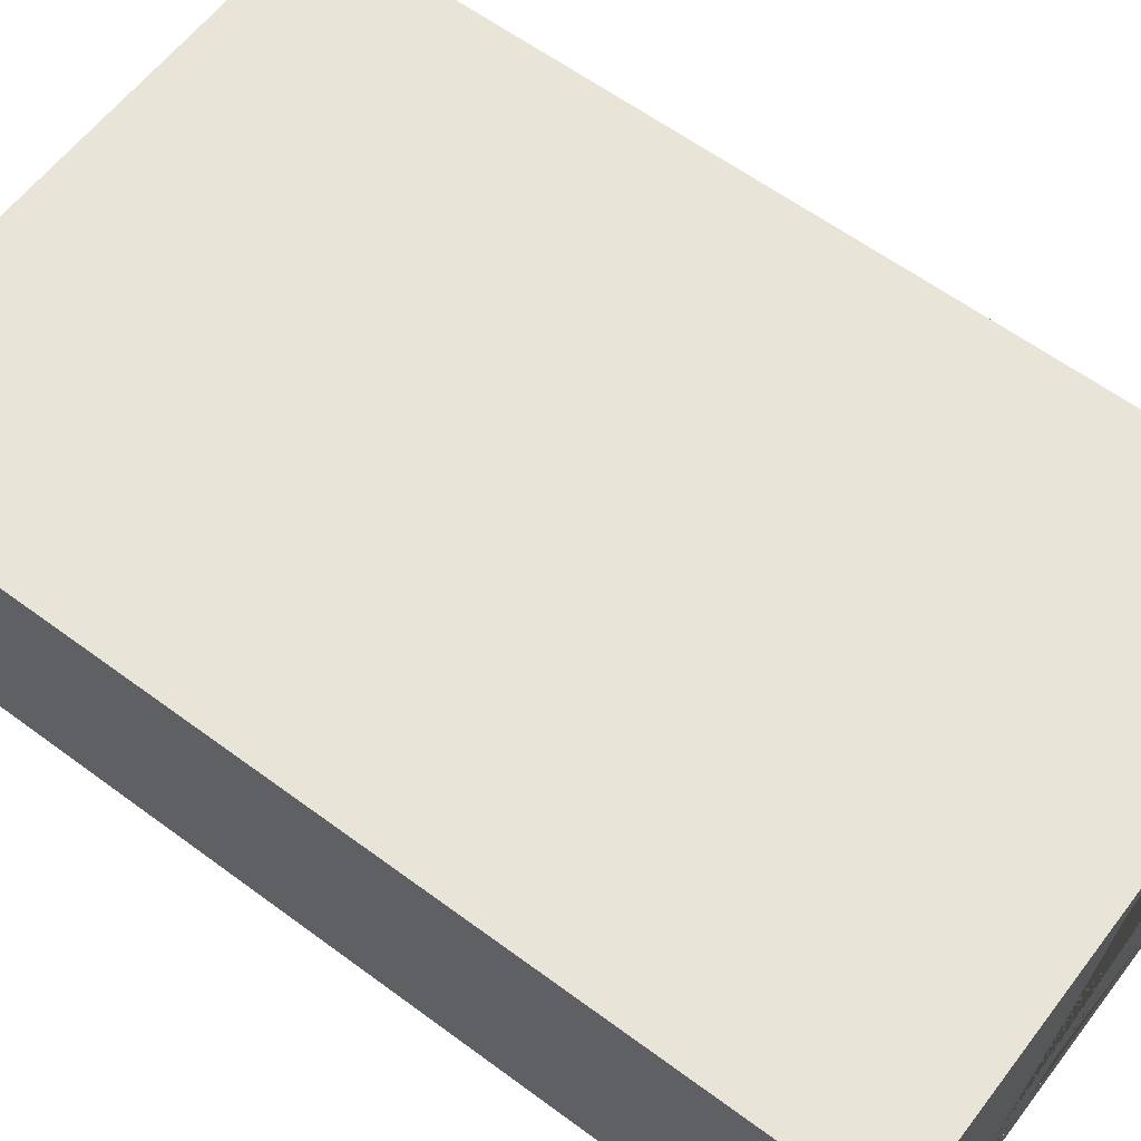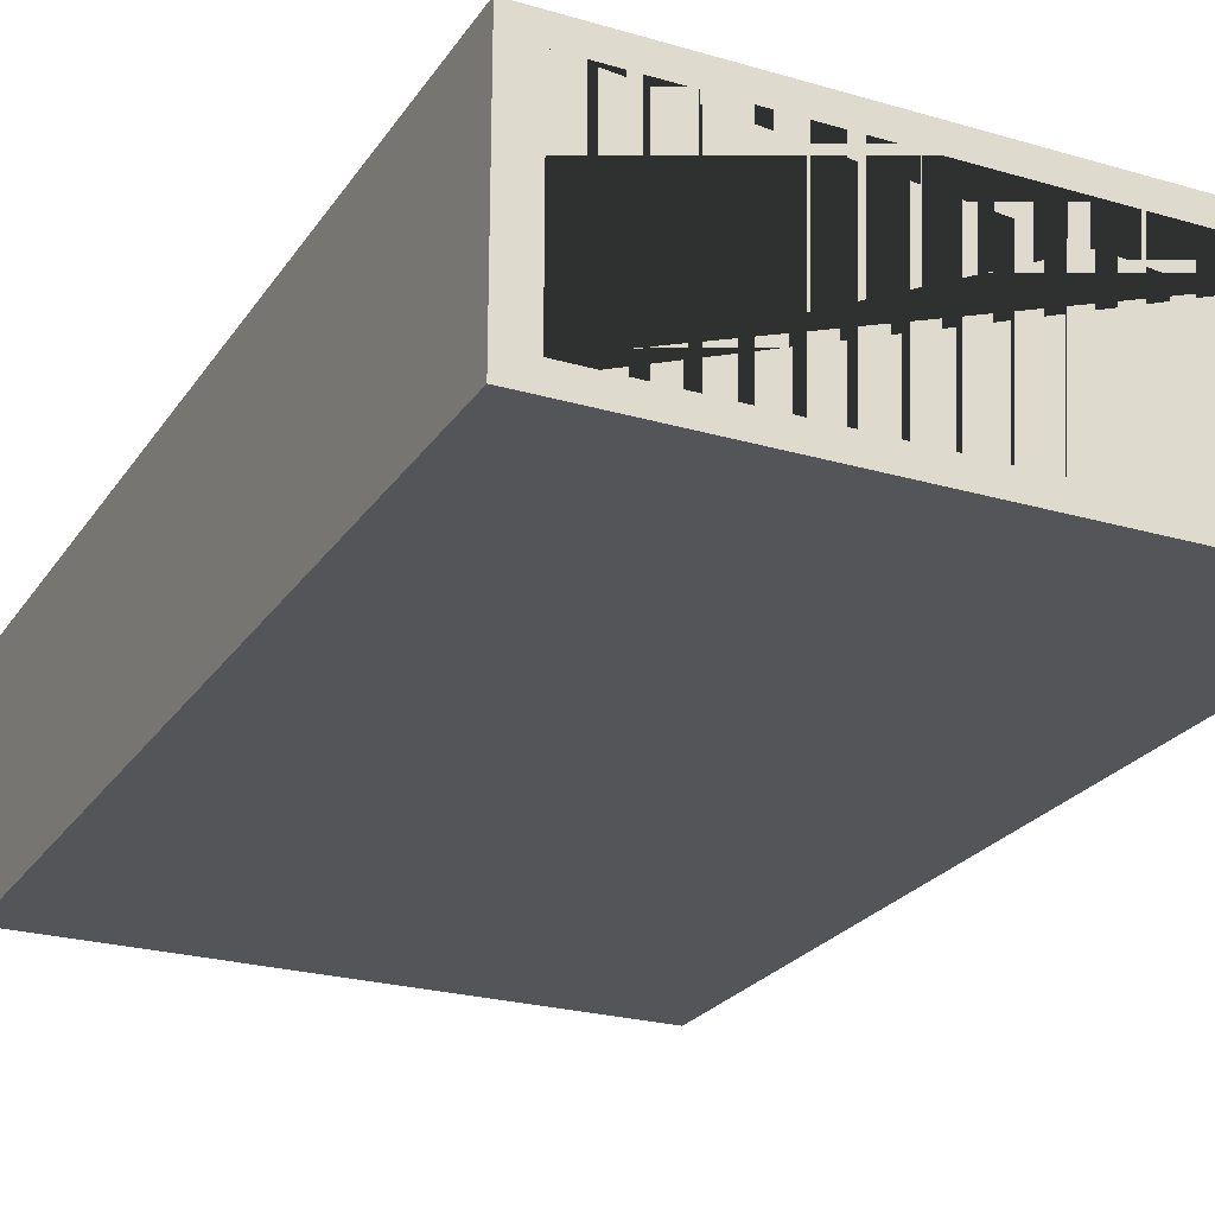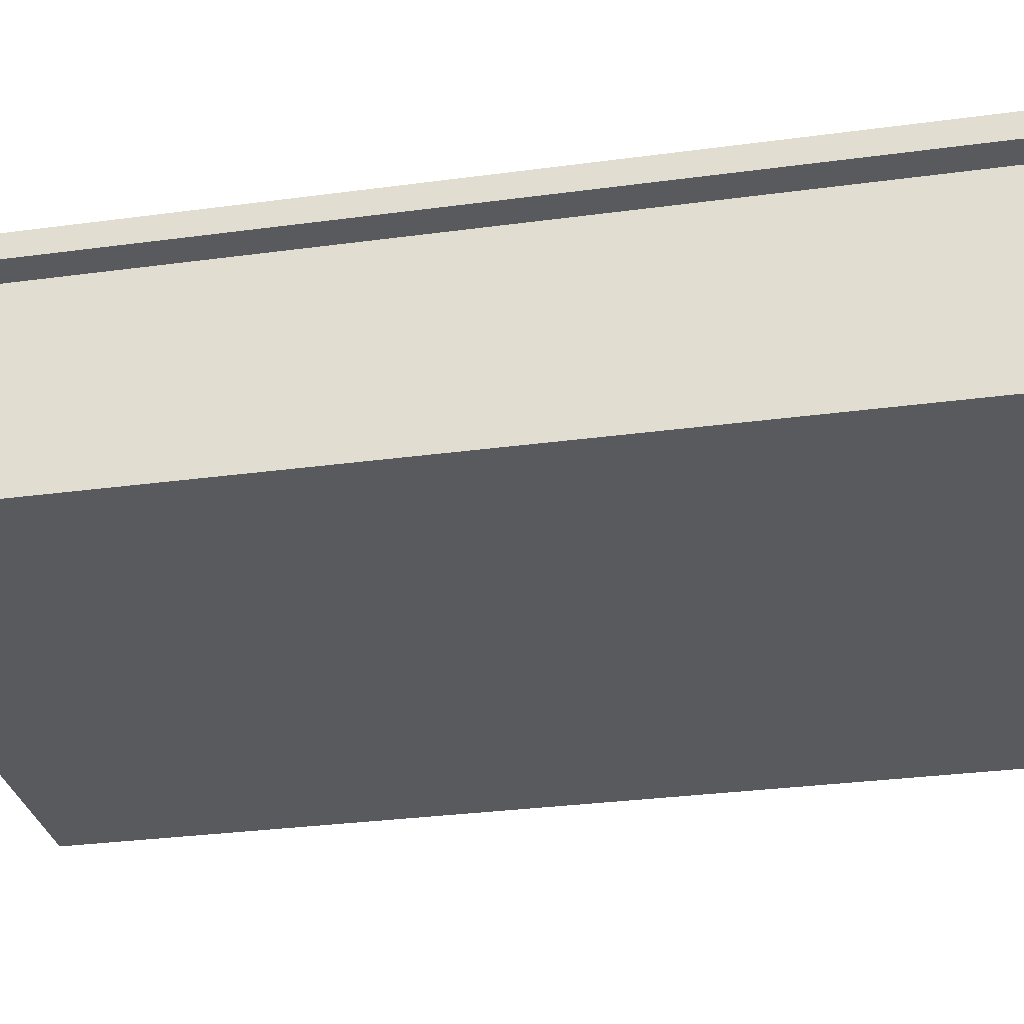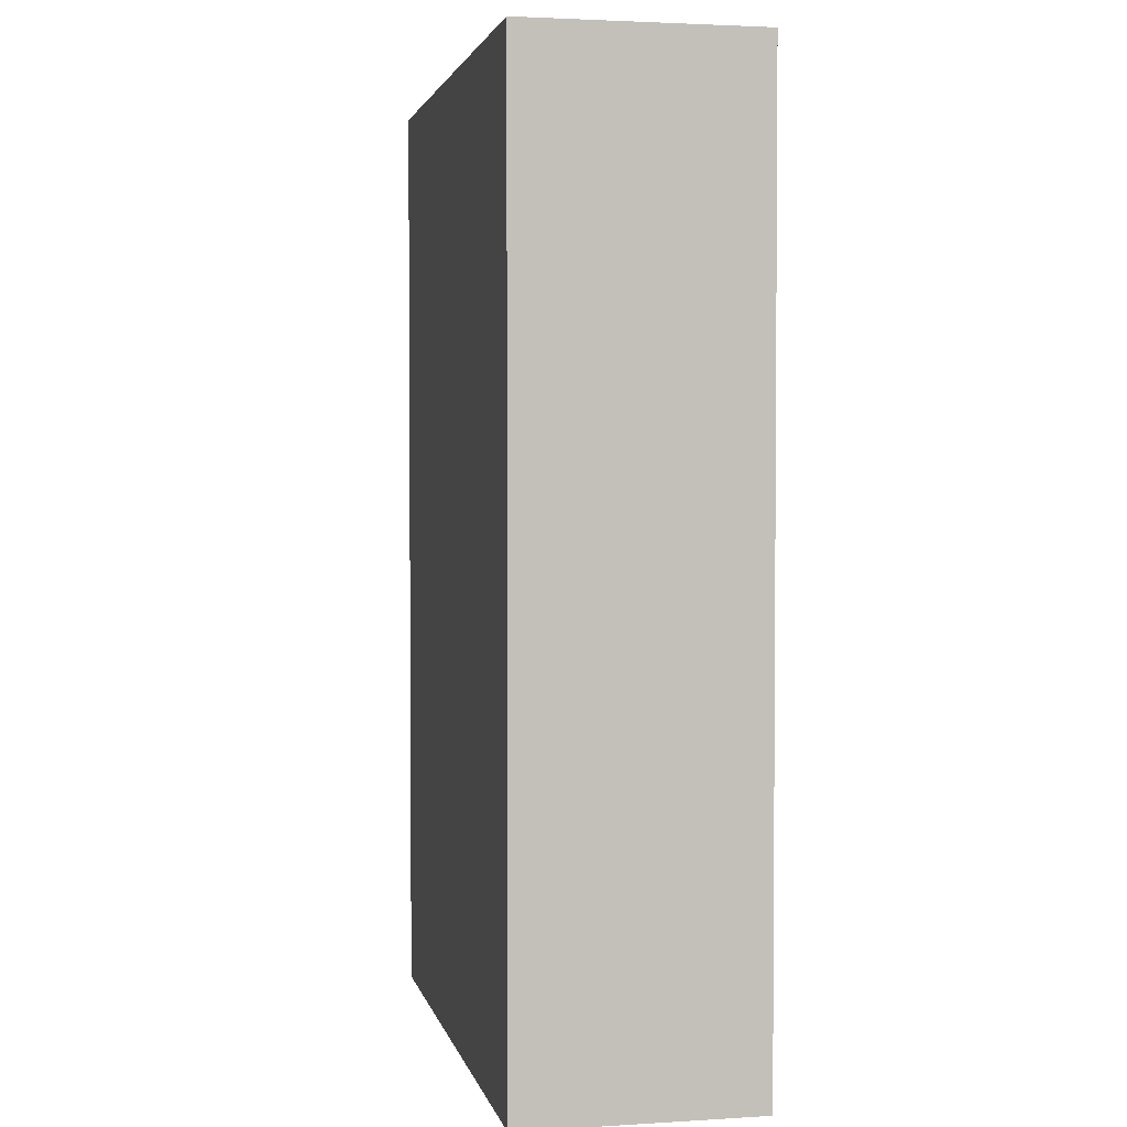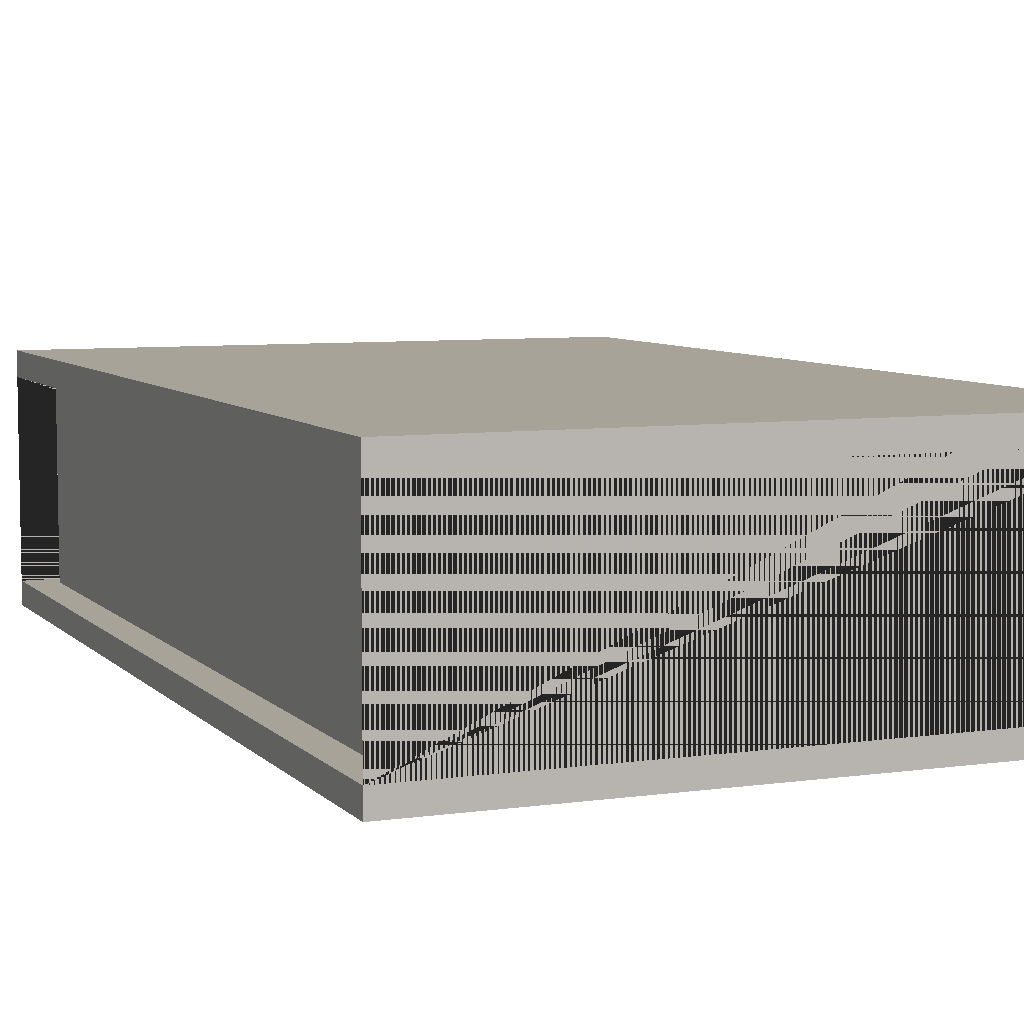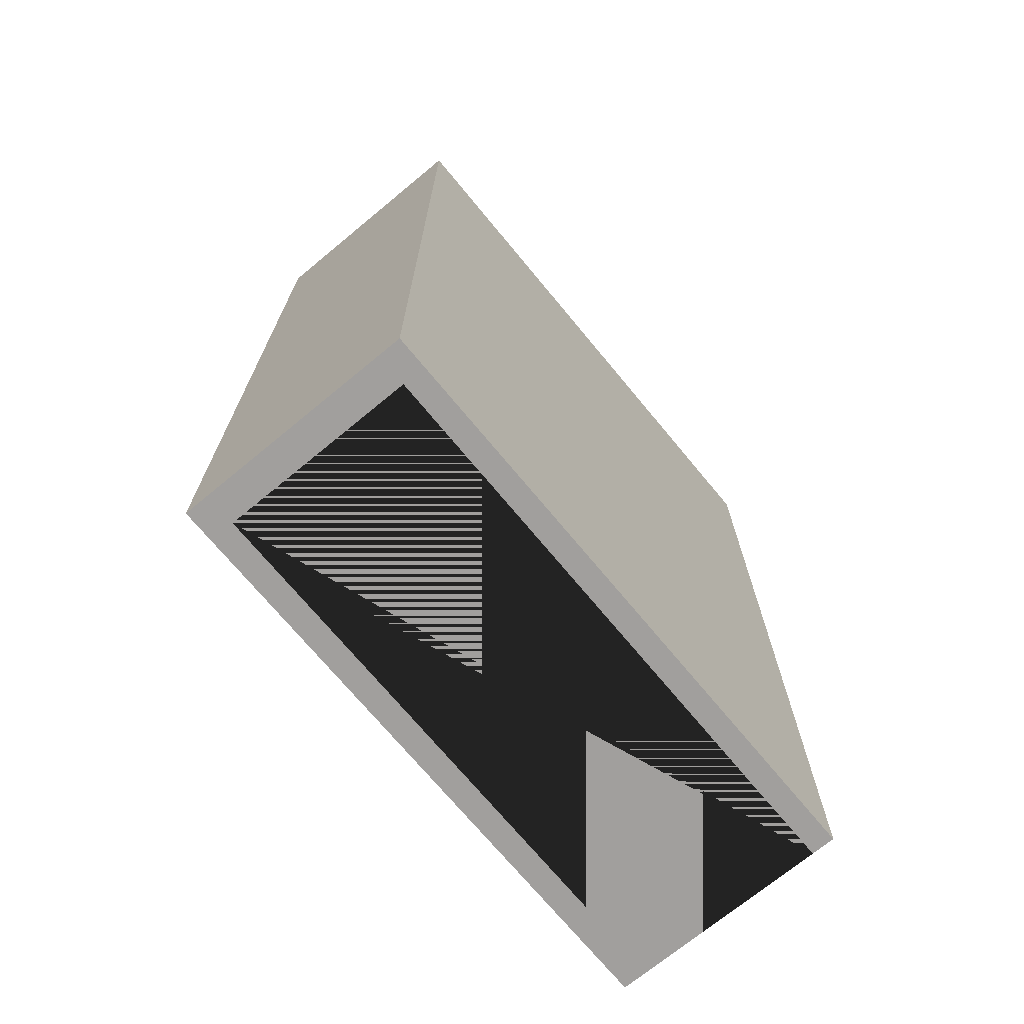
<metadata>
{"format":"obj","ext":"obj","renderer":"f3d","projection":"perspective","resolution":1024,"background":"white","views":[{"elev":60.3,"azim":-52.8,"up":"+Y"},{"elev":-24.3,"azim":-25.7,"up":"+Y"},{"elev":-30.6,"azim":101.0,"up":"+Y"},{"elev":2.7,"azim":-101.9,"up":"+Z"},{"elev":6.8,"azim":157.4,"up":"+Y"},{"elev":-71.5,"azim":-50.4,"up":"+Z"}]}
</metadata>
<code>
o Kaft.001_Cube.006
v -0.2457 -0.03184 0.4581
v -0.2457 0.1682 0.4581
v -0.2457 -0.03184 -0.3419
v -0.2457 0.1682 -0.3419
v 0.2543 -0.03184 0.4581
v 0.2543 0.1682 0.4581
v 0.2543 -0.03184 -0.3419
v 0.2543 0.1682 -0.3419
v -0.2192 -0.01258 -0.3419
v -0.2192 -0.01258 0.4581
v -0.2192 0.1474 0.4581
v -0.2192 0.1474 -0.3419
v 0.2543 -0.01258 -0.3419
v 0.2543 -0.01258 0.4581
v 0.2543 0.1474 -0.3419
v 0.2543 0.1474 0.4581
f 1 2 4 3
f 3 7 5 1
f 8 4 2 6
f 9 12 11 10
f 13 9 10 14
f 16 11 12 15
f 13 7 3 4 8 15 12 9
f 15 8 6 16
f 14 5 7 13
f 16 6 2 1 5 14 10 11
o Inhoud.001_Cube.007
v -0.2211 -0.01258 0.4379
v -0.2211 0.1474 0.4379
v -0.2211 -0.01258 -0.3221
v -0.2211 0.1474 -0.3221
v 0.2289 -0.01258 0.4379
v 0.2289 0.1474 0.4379
v 0.2289 -0.01258 -0.3221
v 0.2289 0.1474 -0.3221
f 17 18 20 19
f 19 20 24 23
f 23 24 22 21
f 21 22 18 17
f 19 23 21 17
f 24 20 18 22
o Ge'ez
v -0.1448 0.1804 -0.07298
v 0.1448 0.1804 -0.07298
v -0.1448 0.1804 -0.191
v 0.1448 0.1804 -0.191
f 25 26 28 27

</code>
